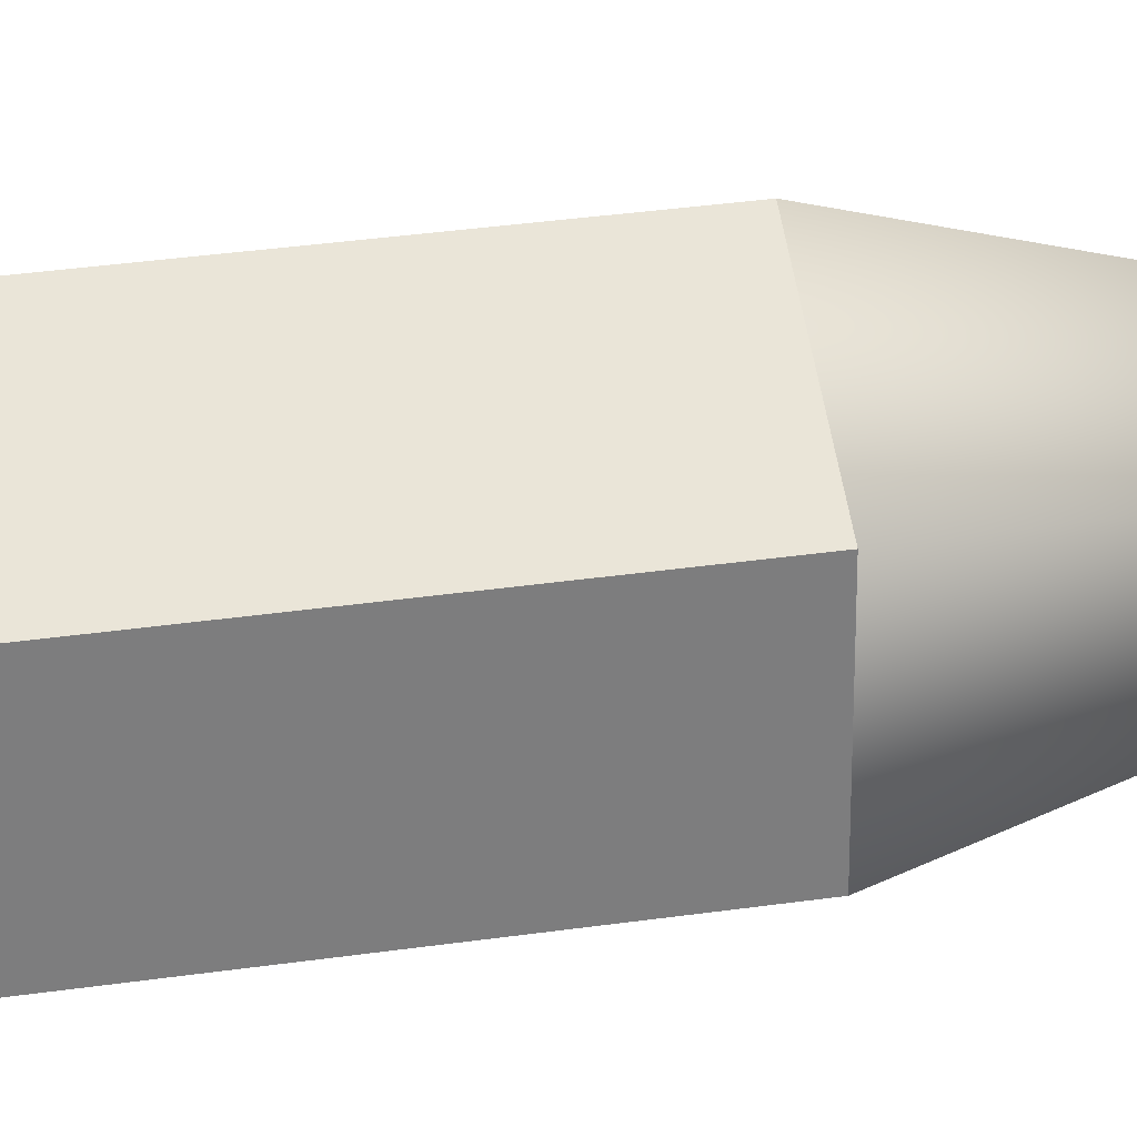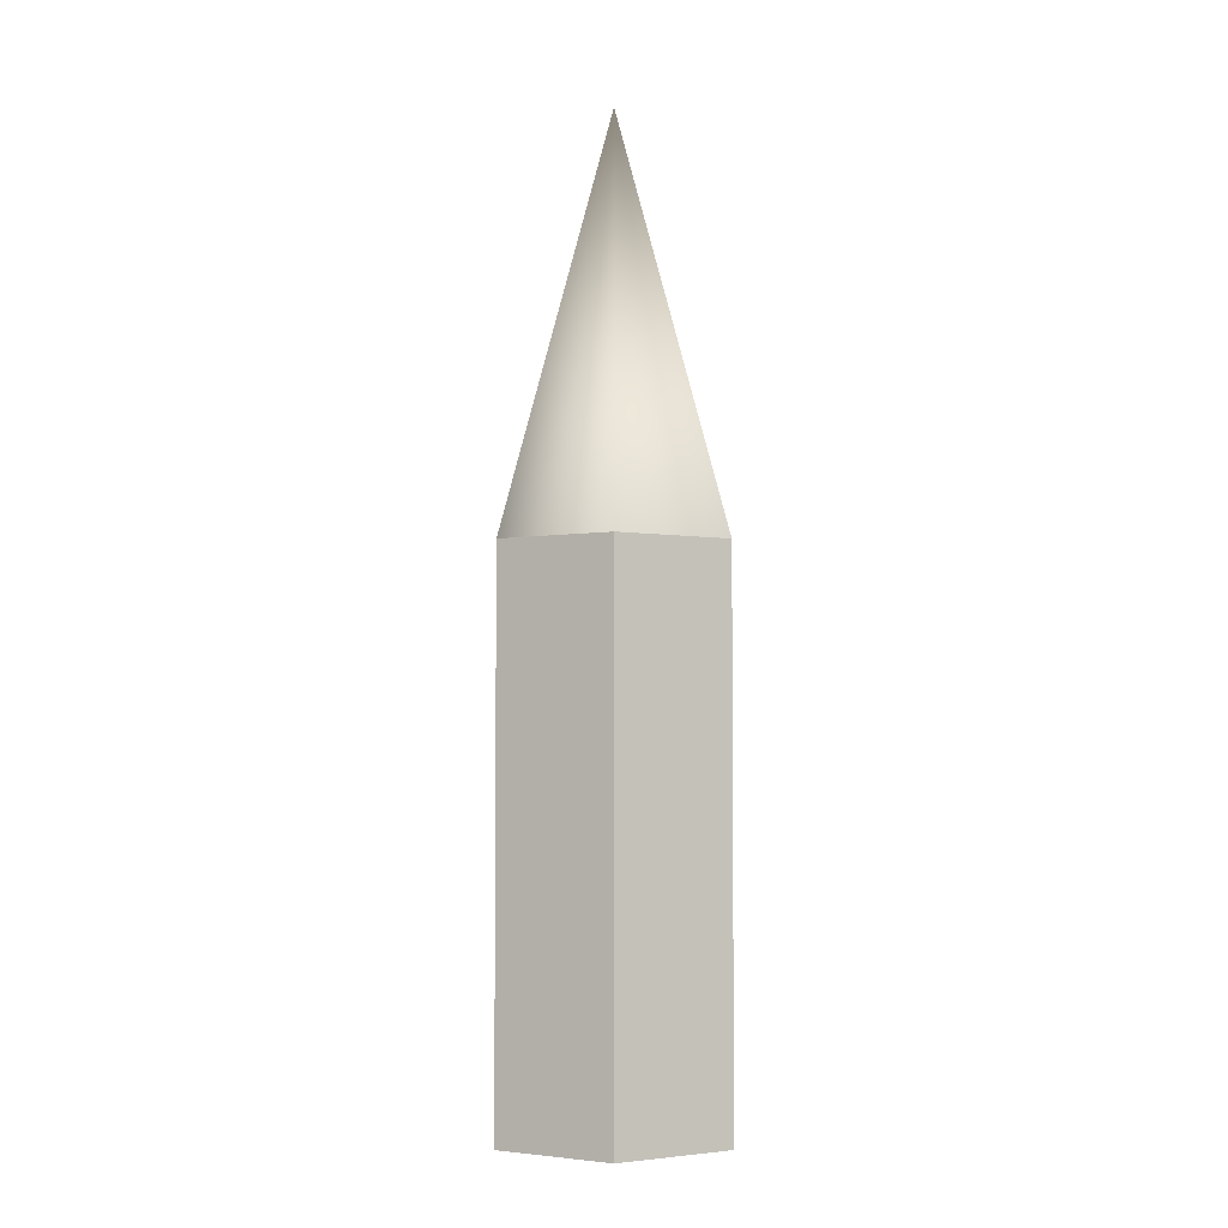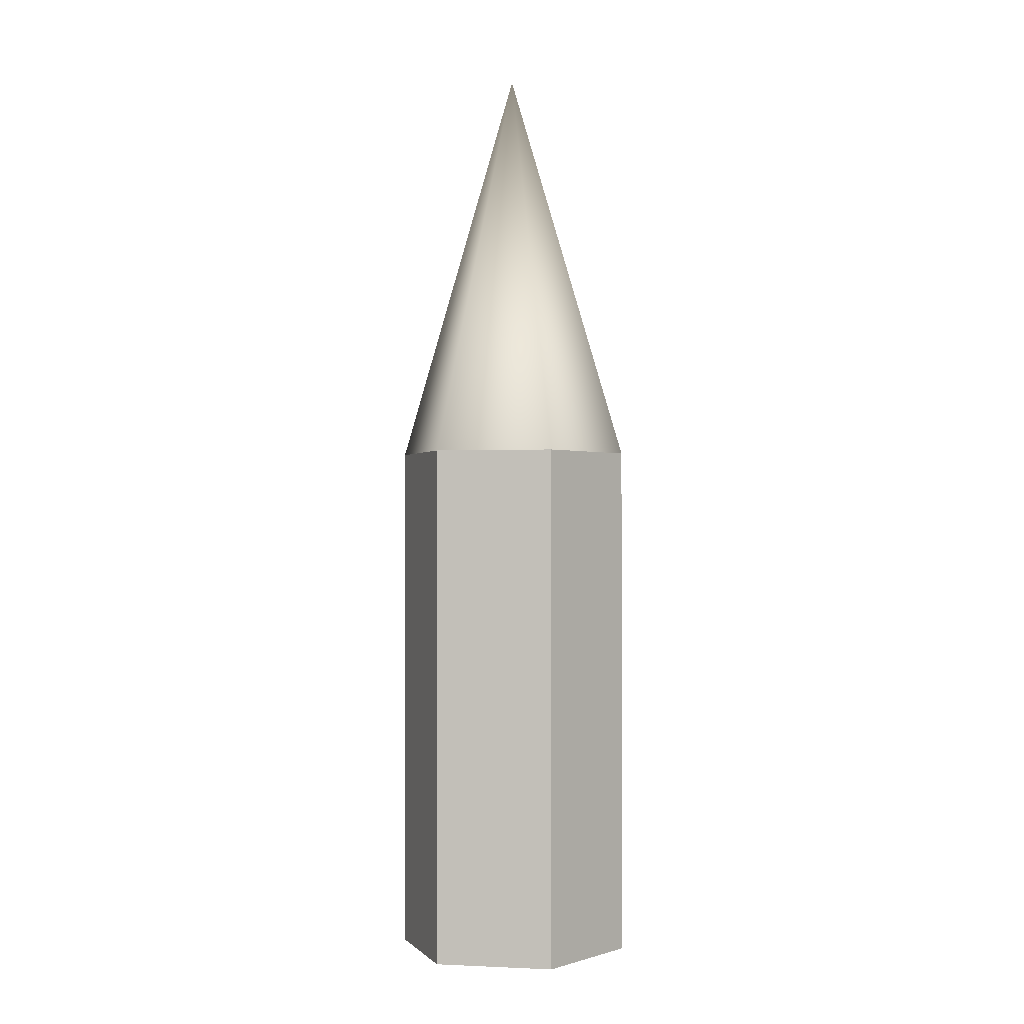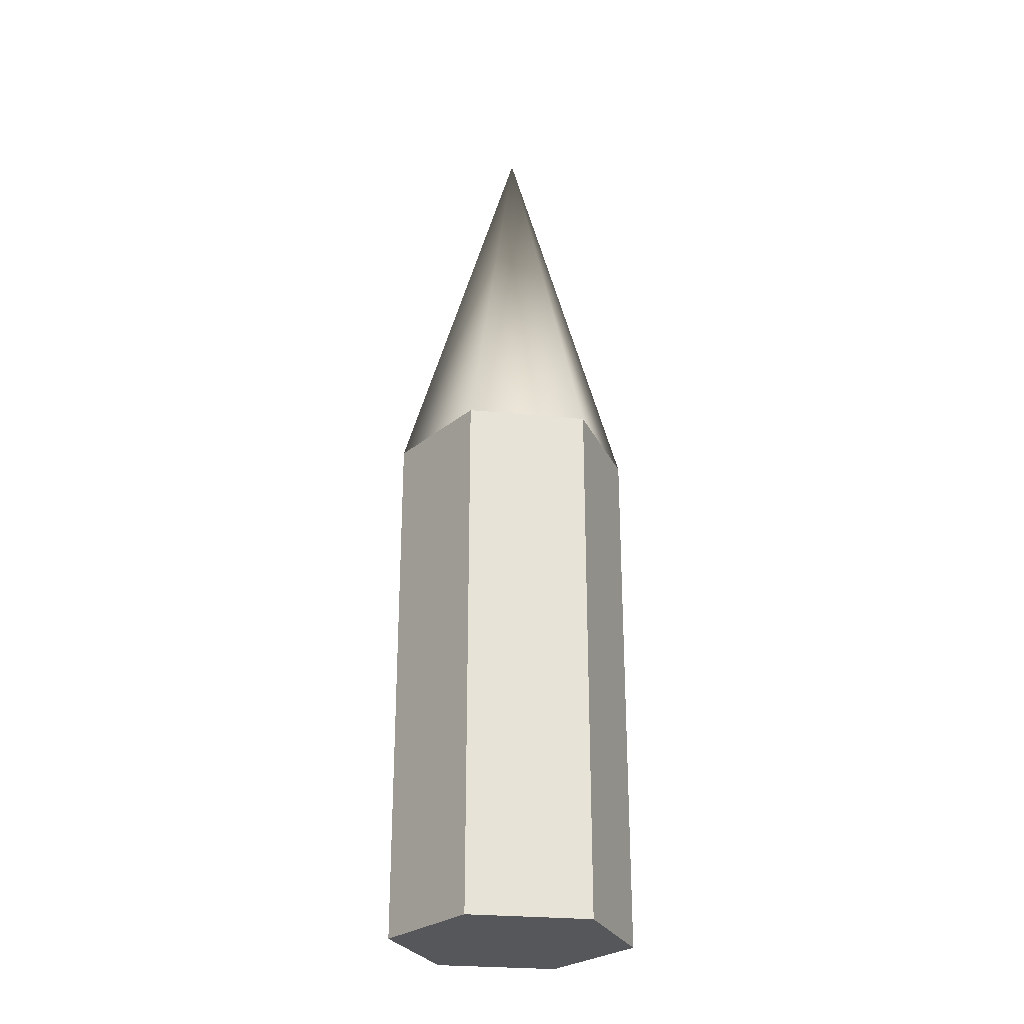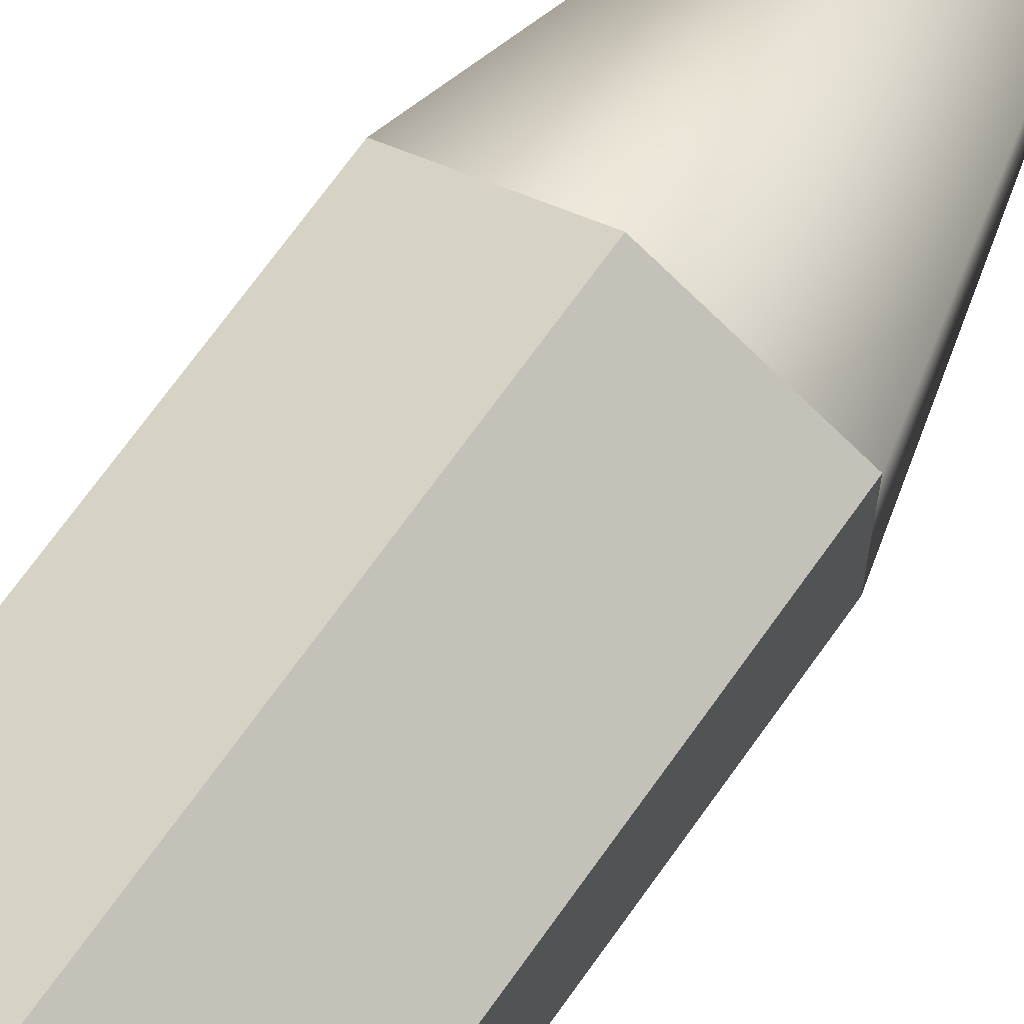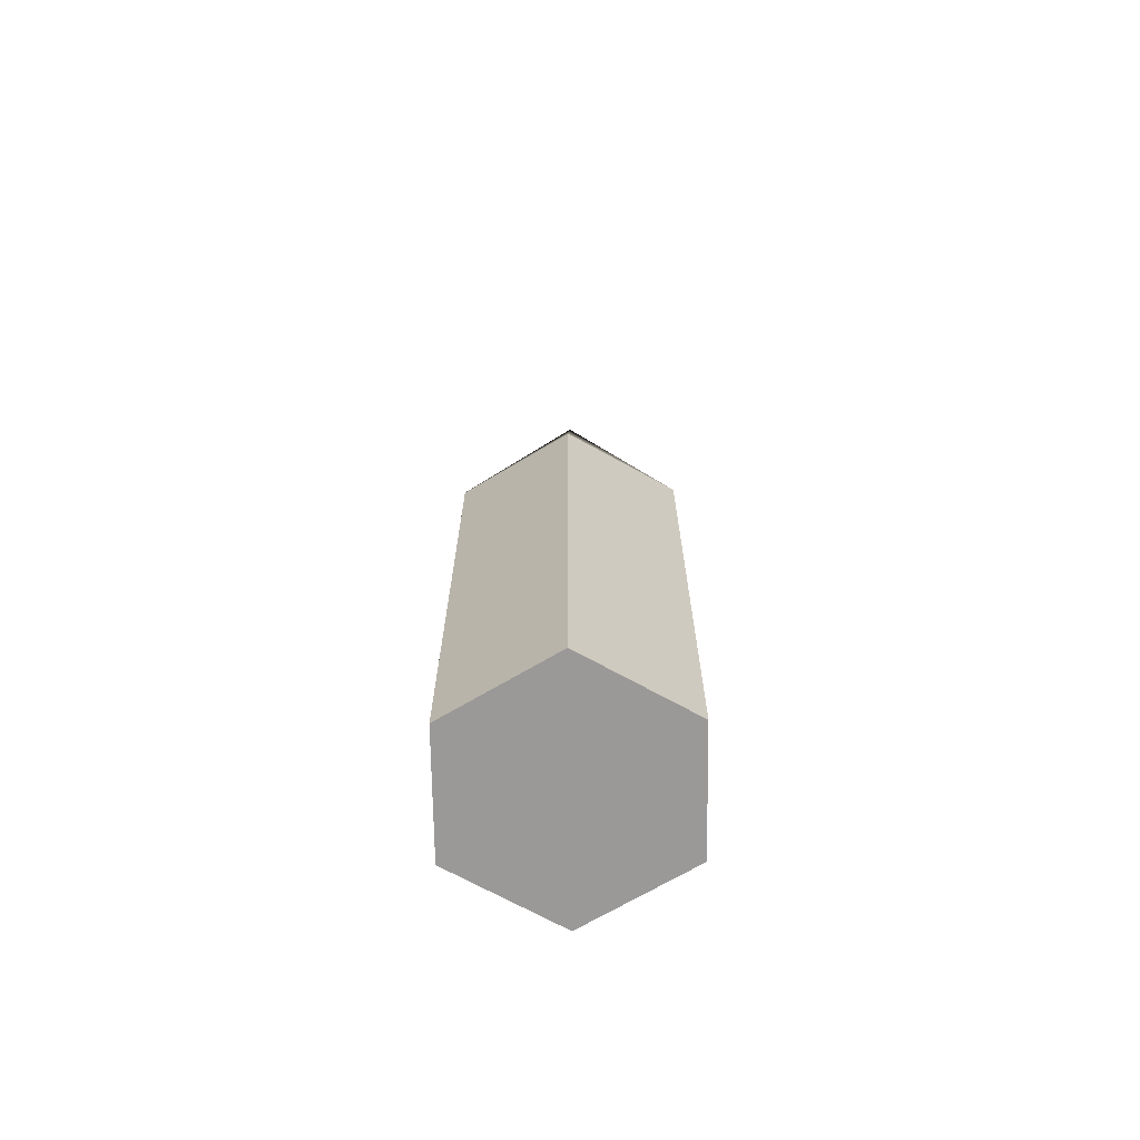
<metadata>
{"format":"obj","ext":"obj","renderer":"f3d","projection":"perspective","resolution":1024,"background":"white","views":[{"elev":31.1,"azim":78.0,"up":"+Z"},{"elev":-3.7,"azim":119.9,"up":"+Y"},{"elev":-0.7,"azim":-19.6,"up":"+Y"},{"elev":-27.1,"azim":21.2,"up":"+Y"},{"elev":69.6,"azim":35.3,"up":"+Z"},{"elev":-68.9,"azim":120.8,"up":"+Y"}]}
</metadata>
<code>
g default
v 0 14.29 -8.6
v 7.448 14.29 -4.3
v 7.448 14.29 4.3
v 0 14.29 8.6
v 0 81.54 0
v 0 52.42 -8.6
v 7.448 52.42 -4.3
v 7.448 52.42 4.3
v 0 52.42 8.6
v -7.448 14.29 -4.3
v -7.448 14.29 4.3
v -7.448 52.42 -4.3
v -7.448 52.42 4.3
g Antenna
f 6 5 7
f 7 5 8
f 8 5 9
f 1 6 7 2
f 2 7 8 3
f 3 8 9 4
f 6 12 5
f 12 13 5
f 13 9 5
f 1 10 12 6
f 10 11 13 12
f 11 4 9 13
f 1 2 3 4
f 10 1 4 11

</code>
